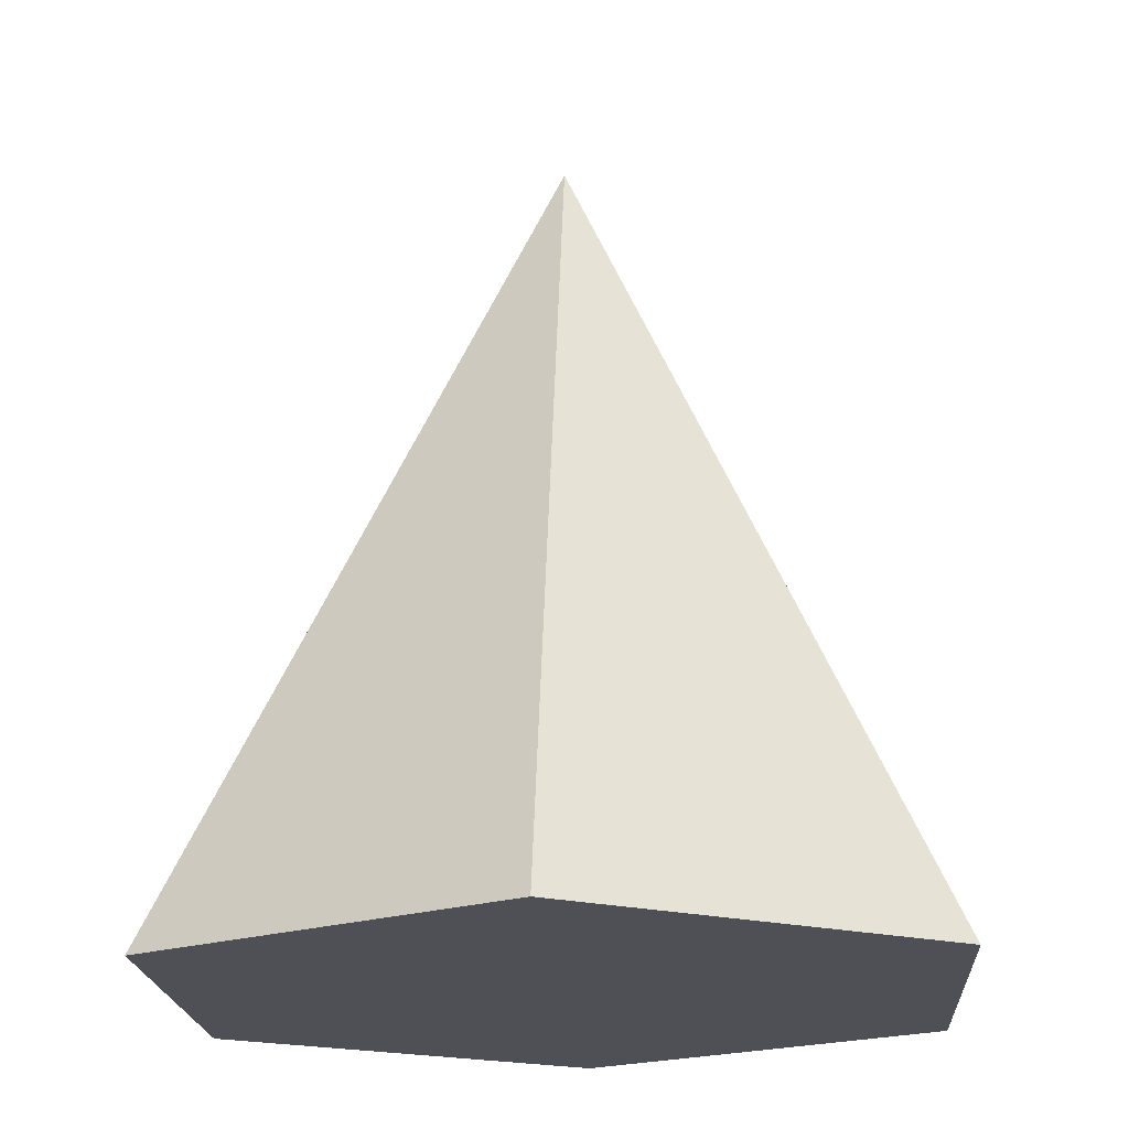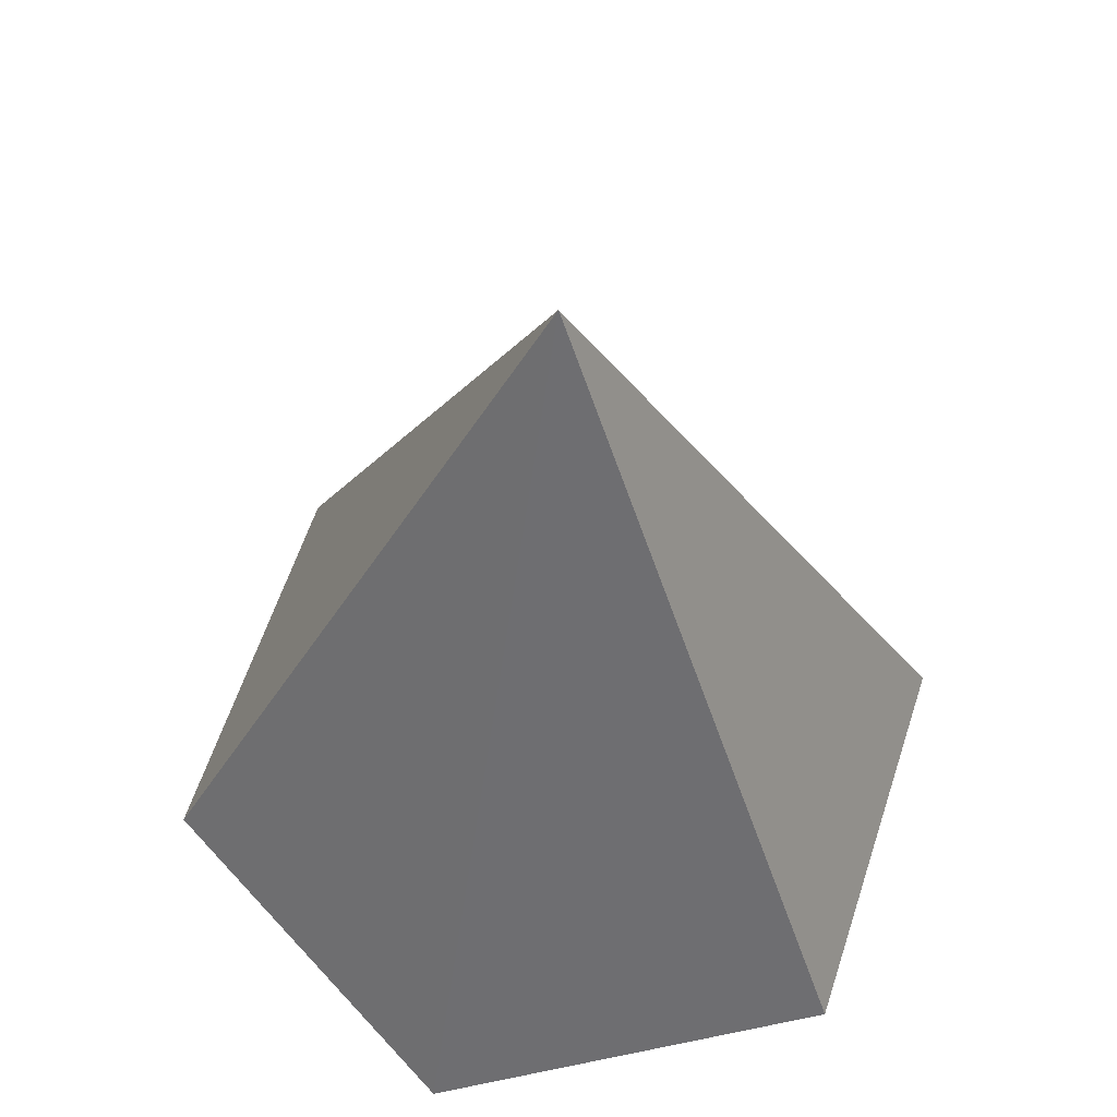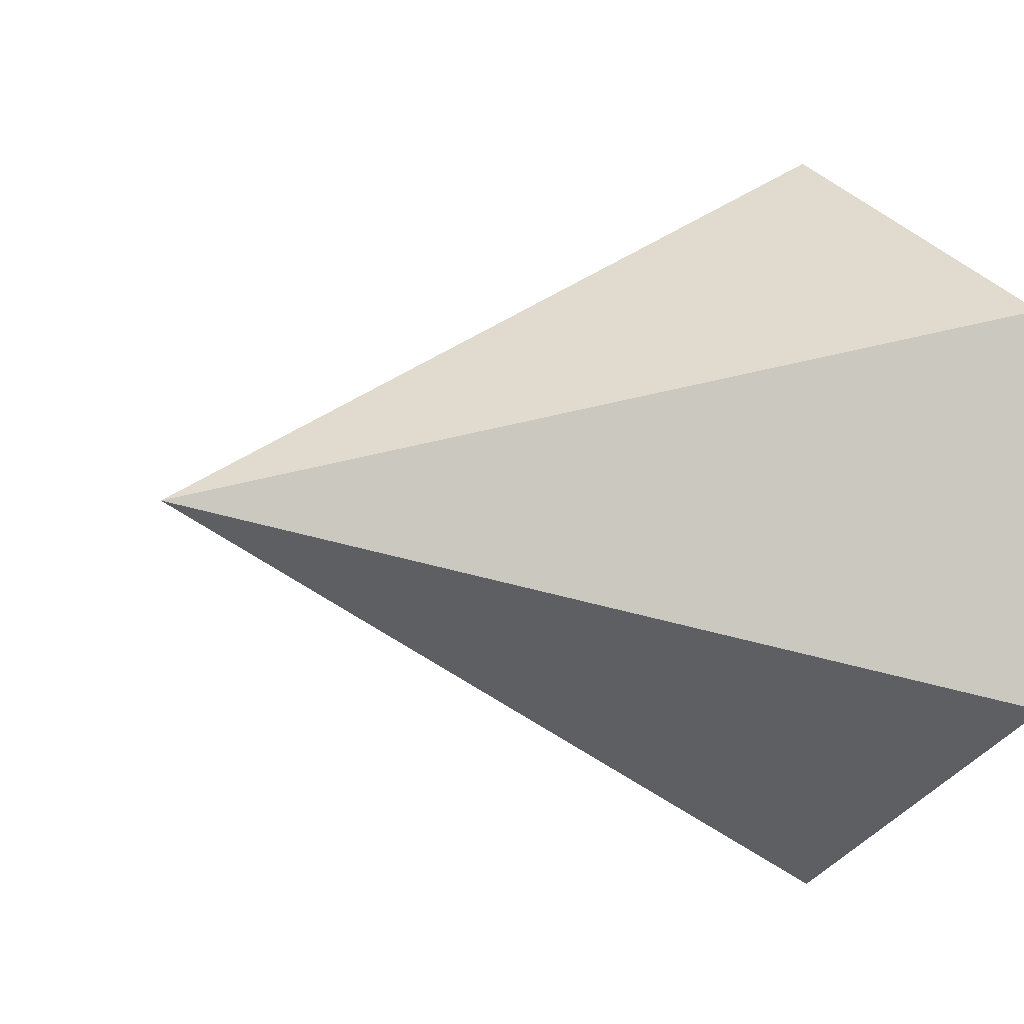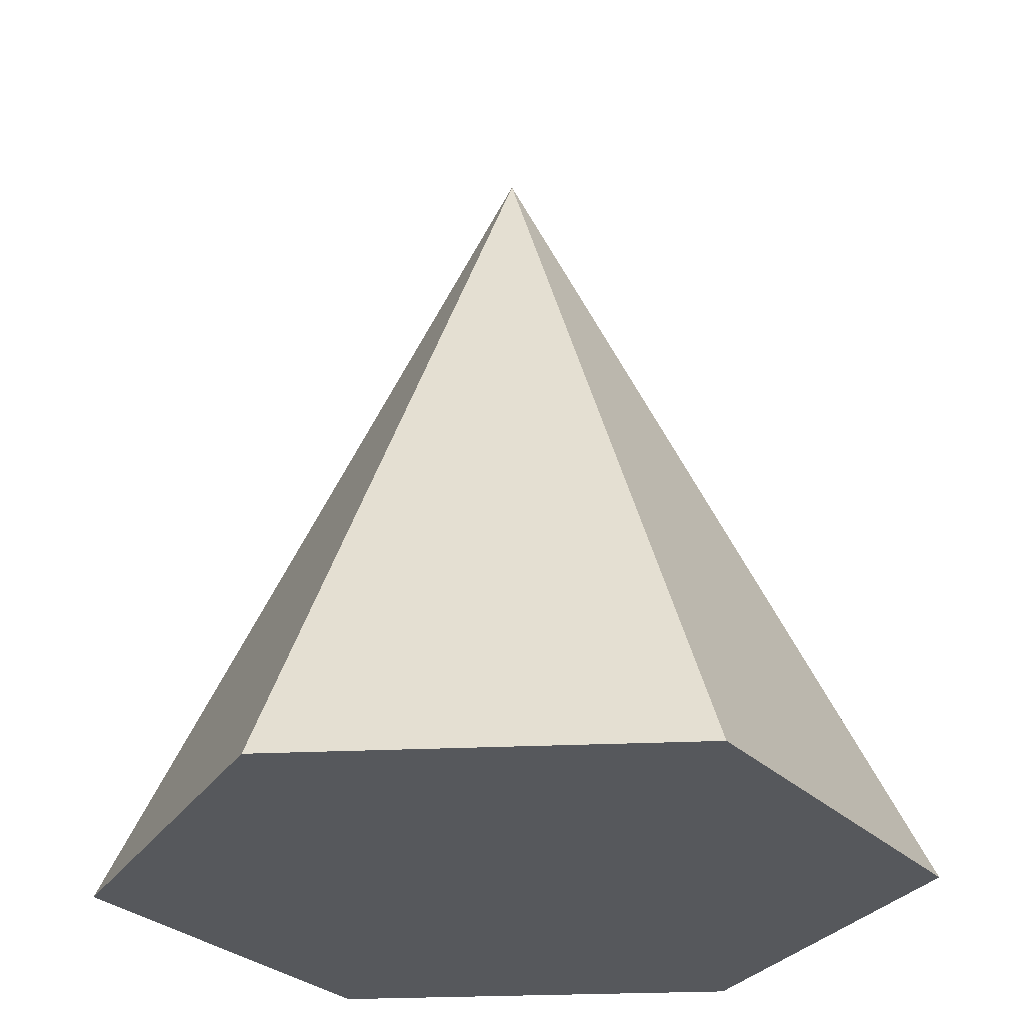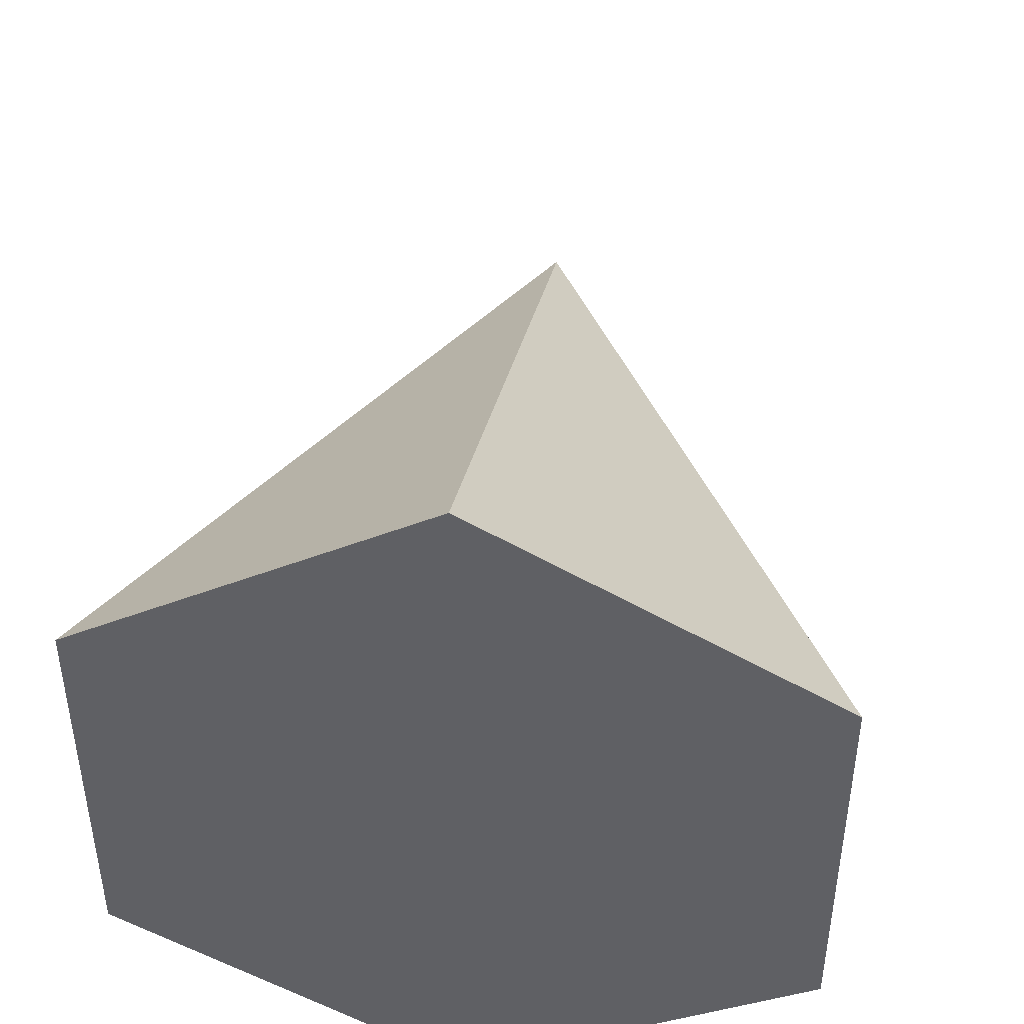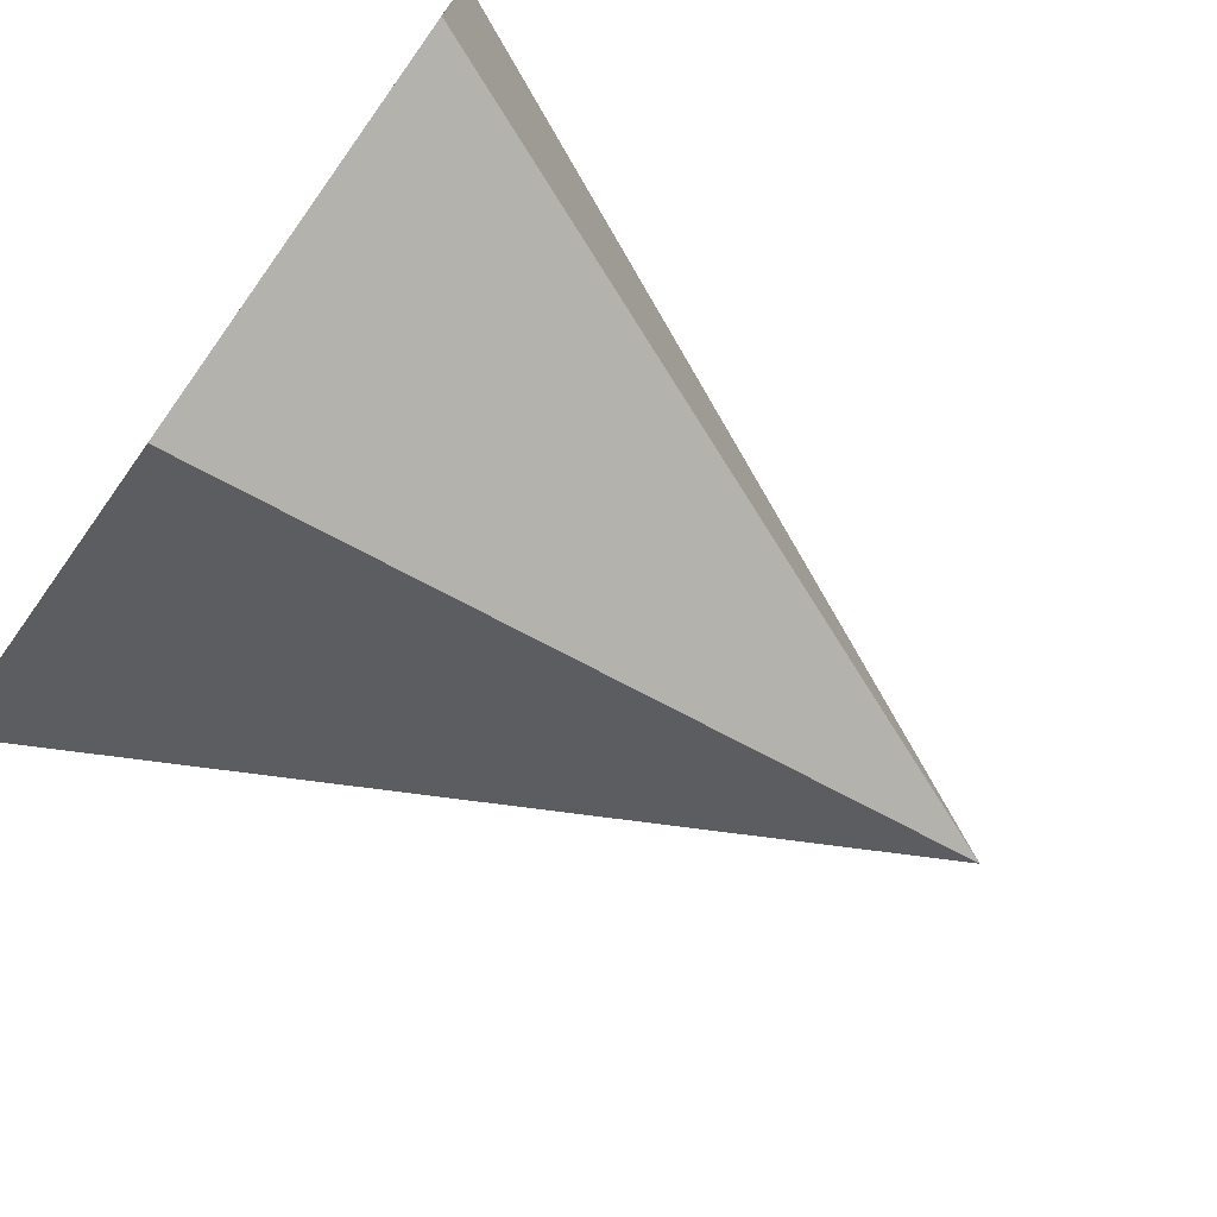
<metadata>
{"format":"obj","ext":"obj","renderer":"f3d","projection":"perspective","resolution":1024,"background":"white","views":[{"elev":-19.3,"azim":63.6,"up":"+Y"},{"elev":59.9,"azim":-102.0,"up":"+Y"},{"elev":-2.6,"azim":-125.7,"up":"+Z"},{"elev":-27.7,"azim":-146.0,"up":"+Y"},{"elev":45.3,"azim":7.2,"up":"+Z"},{"elev":-74.5,"azim":54.5,"up":"+Z"}]}
</metadata>
<code>
o Kegel
v 0 -1 -1
v 0.866 -1 -0.5
v 0.866 -1 0.5
v 0 -1 1
v -0.866 -1 0.5
v -0.866 -1 -0.5
v 0 1 0
f 1 7 2
f 2 7 3
f 3 7 4
f 4 7 5
f 1 2 3 4 5 6
f 5 7 6
f 6 7 1

</code>
